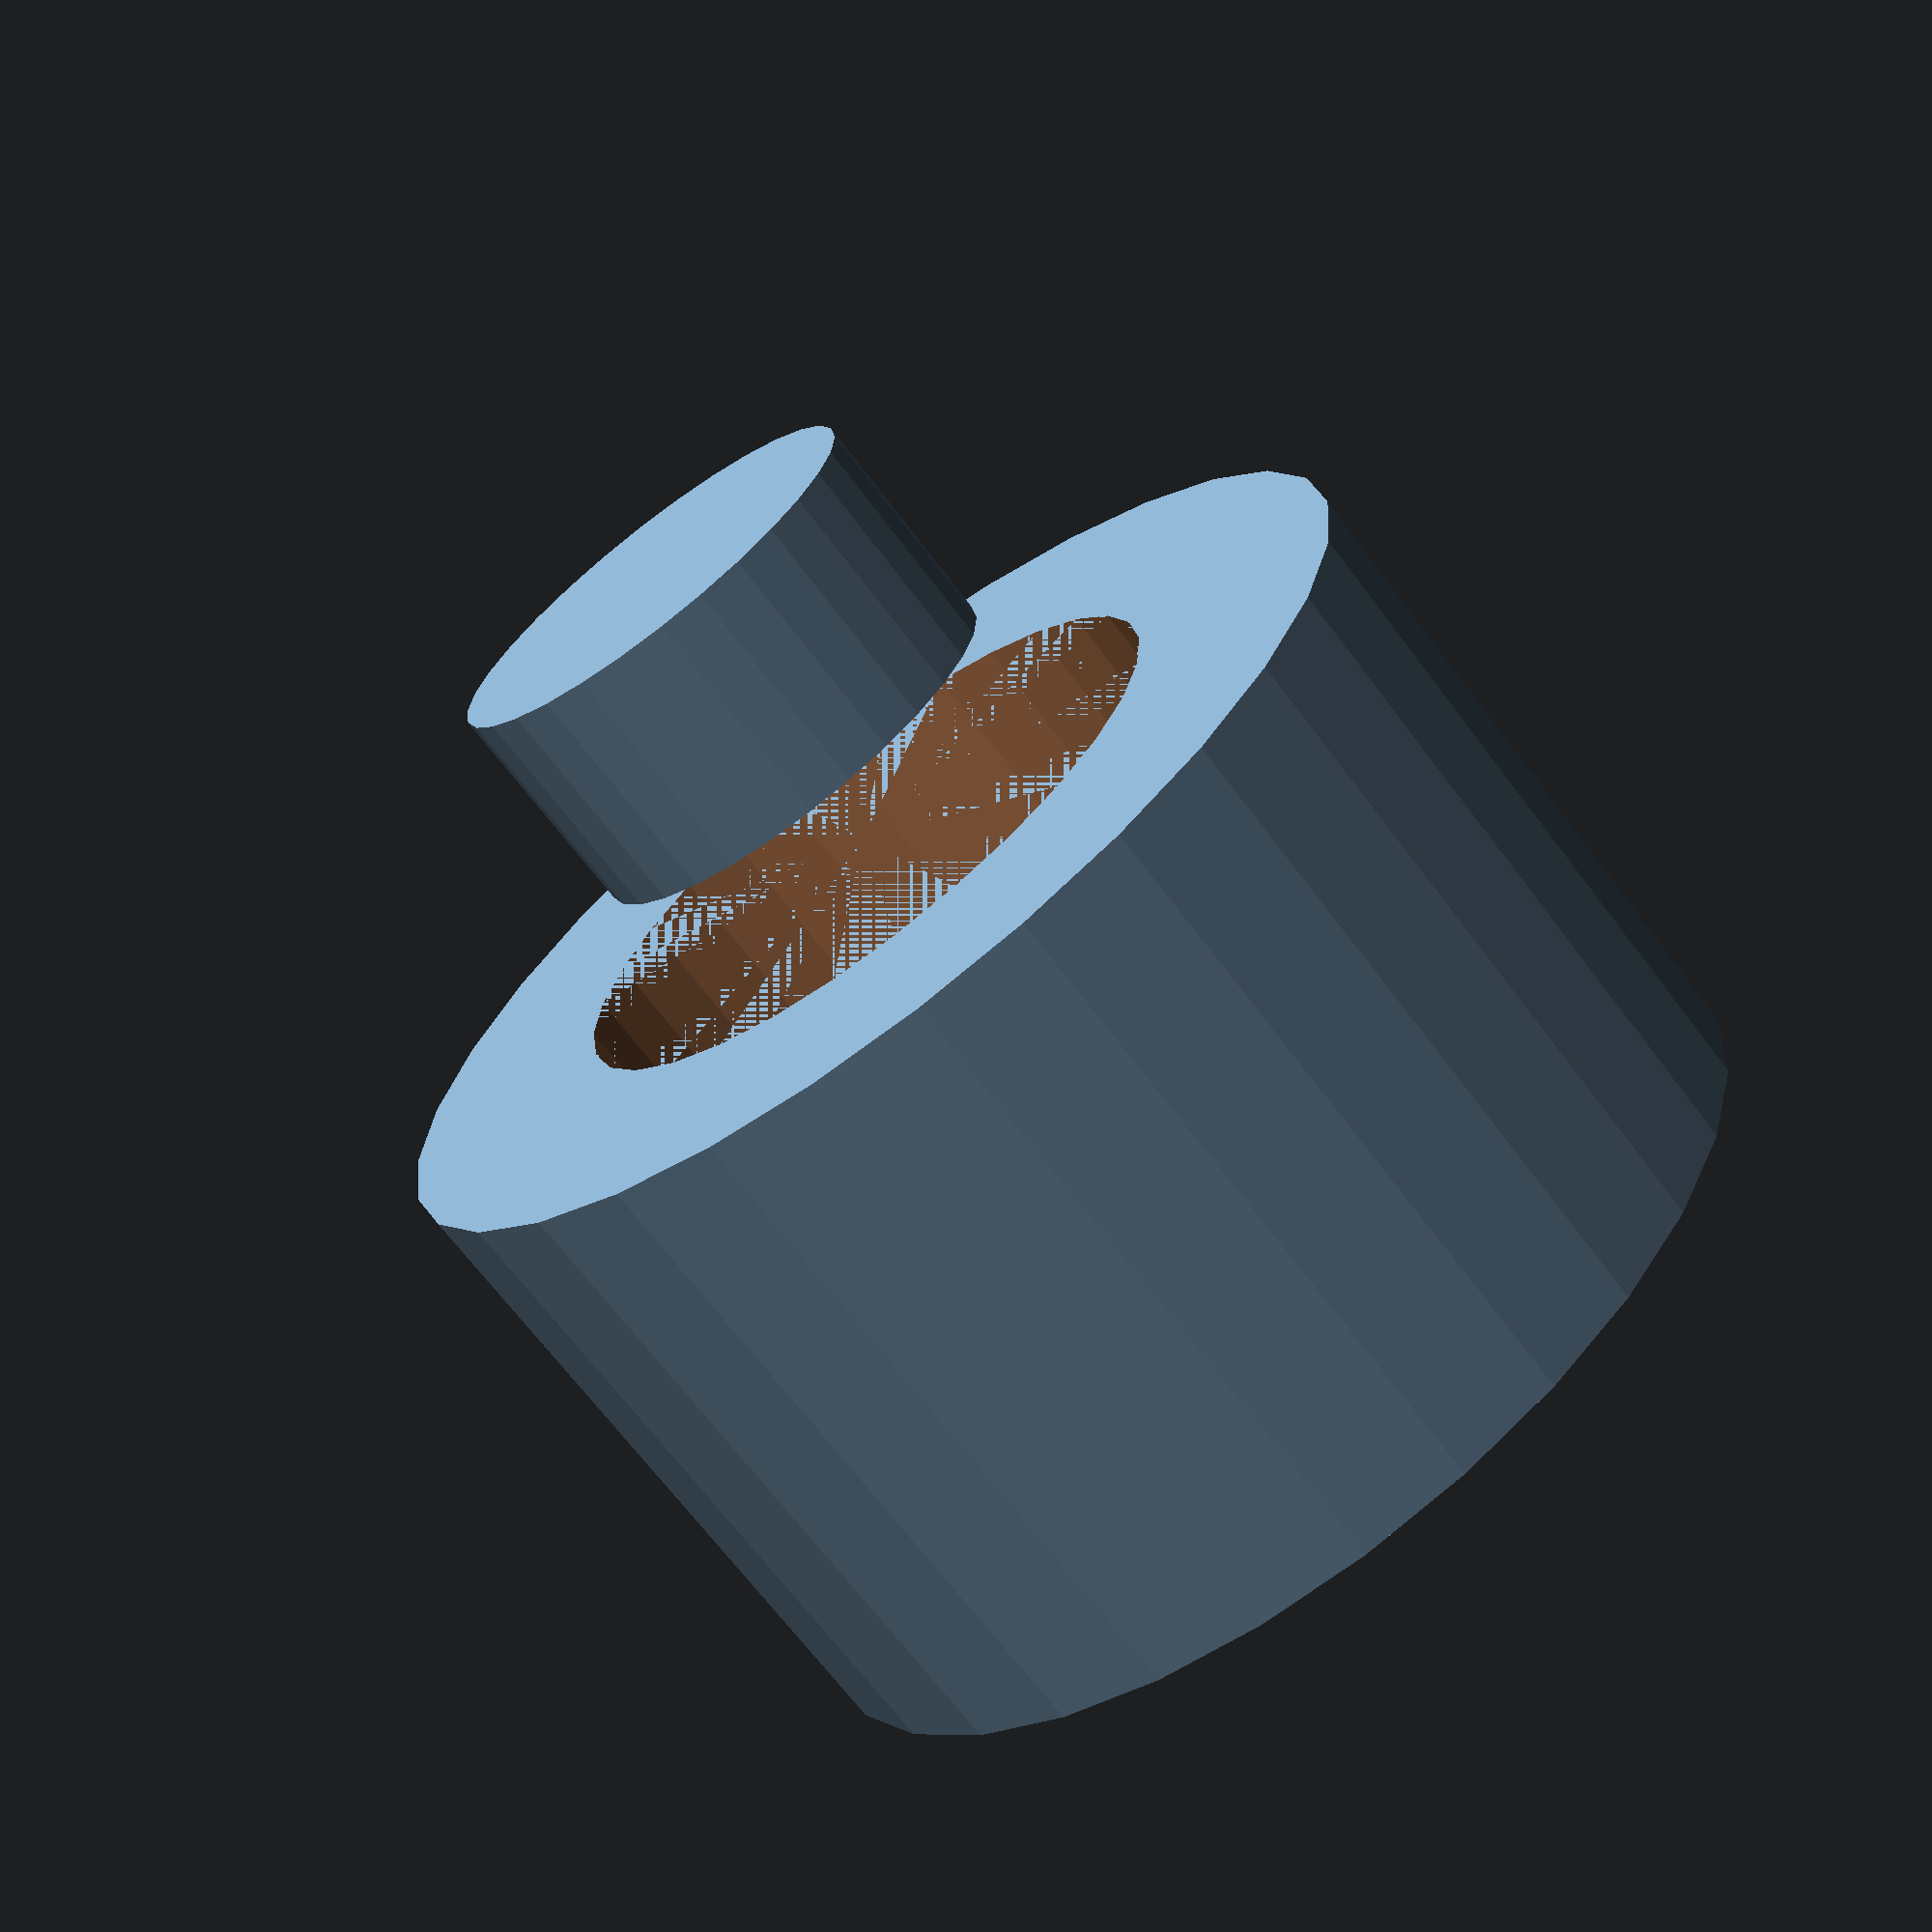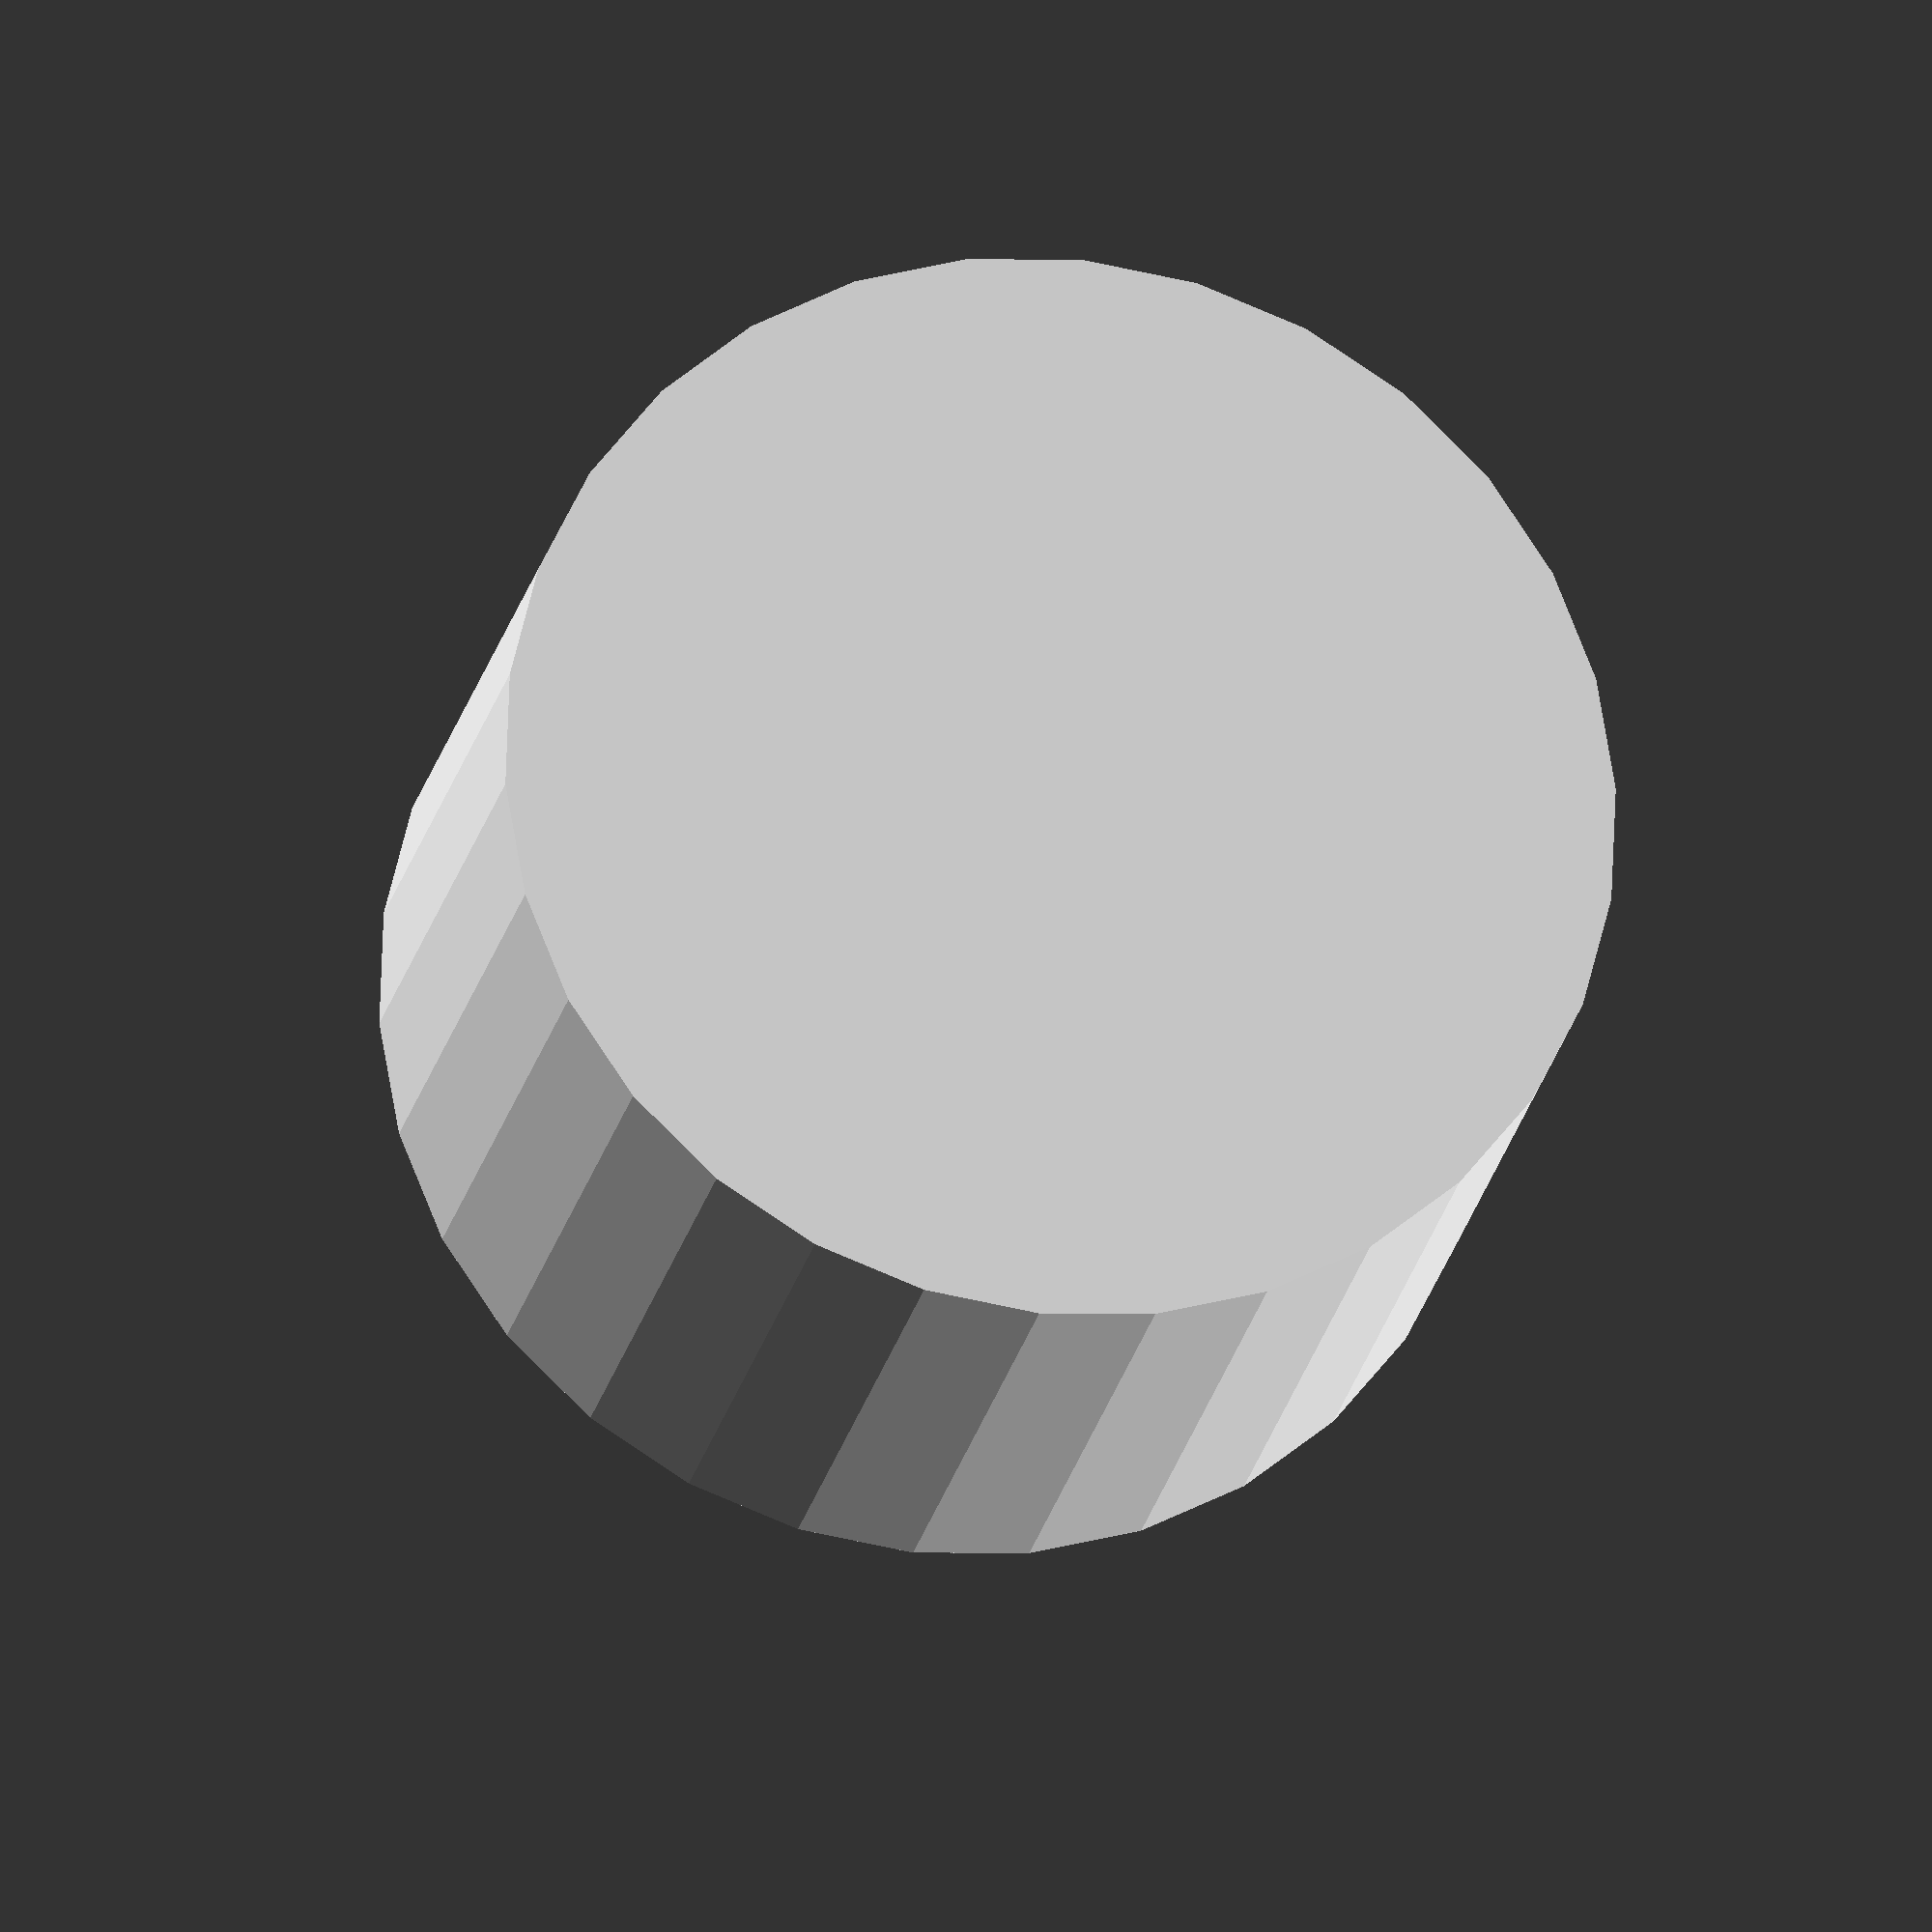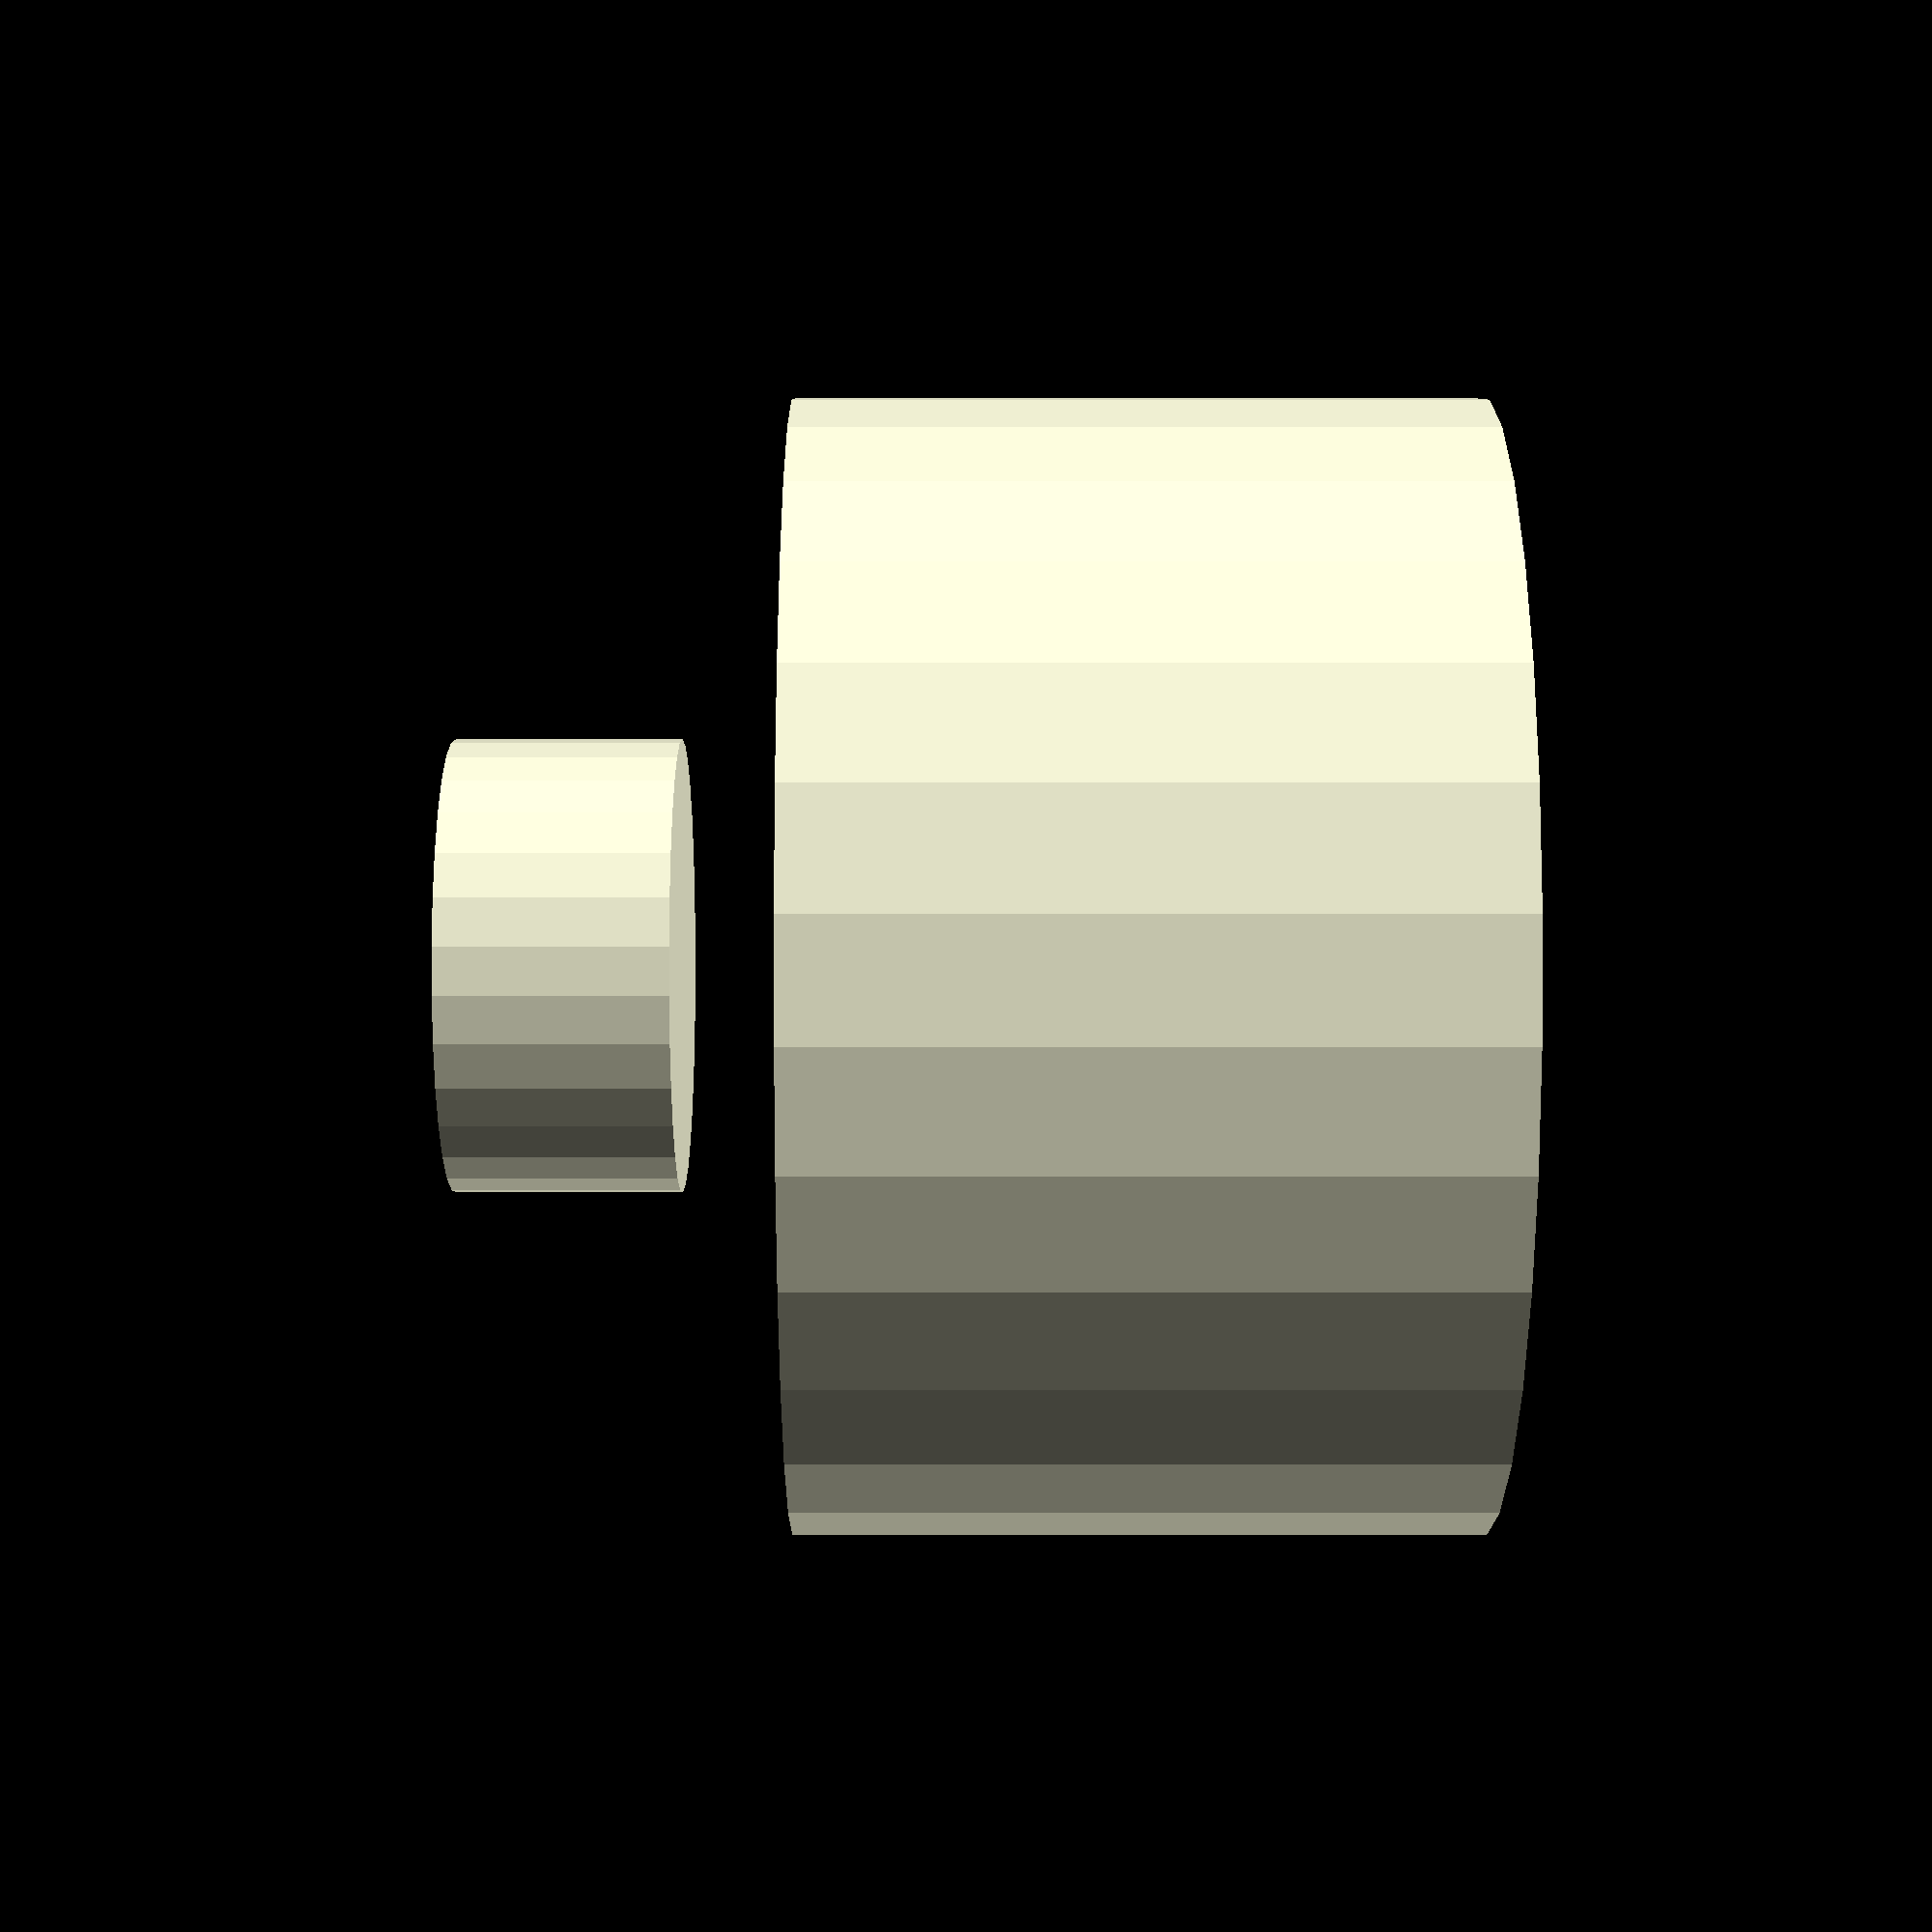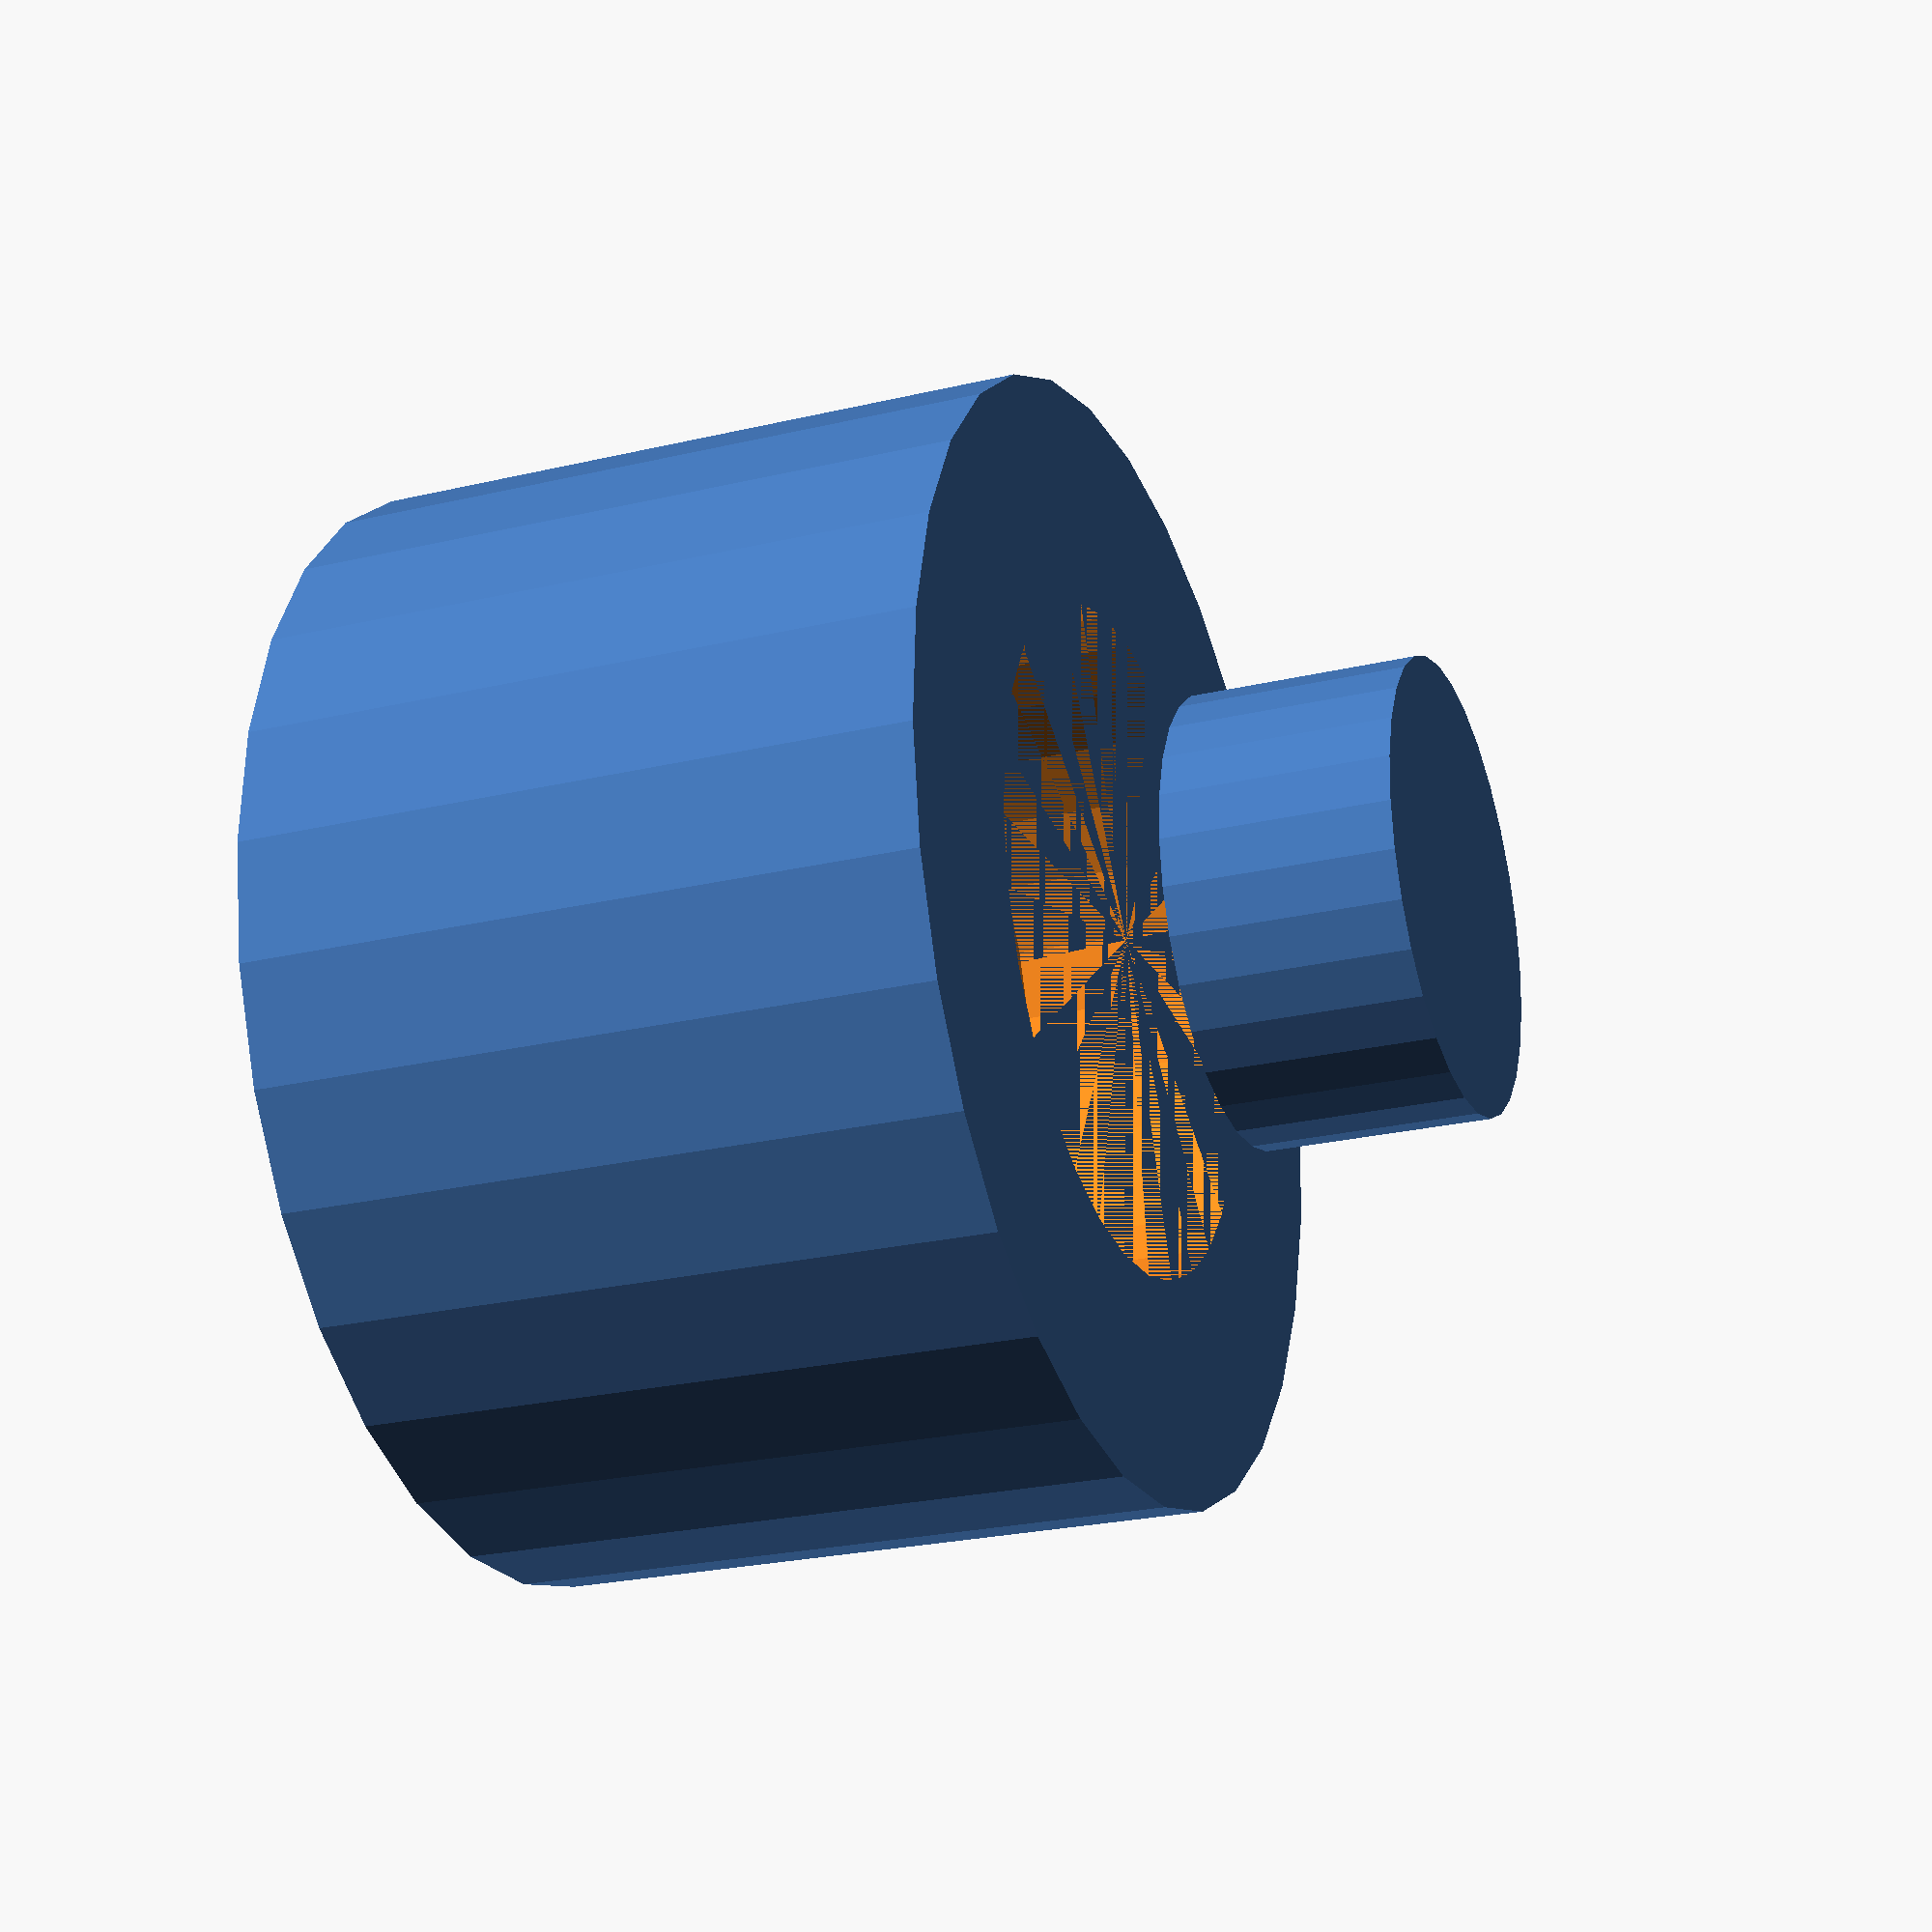
<openscad>

// Parameters for cylindrical body
cylindrical_body_diameter = 50; // Diameter of the cylindrical body
cylindrical_body_height = 30;   // Height of the cylindrical body
recess_diameter = 30;           // Diameter of the recessed hollow at the bottom
recess_depth = 10;              // Depth of the recessed hollow

// Parameters for base cylinder
base_cylinder_diameter = 20;    // Diameter of the base cylinder
base_cylinder_height = 10;      // Height of the base cylinder

// Main cylindrical body
module cylindrical_body() {
    difference() {
        cylinder(d = cylindrical_body_diameter, h = cylindrical_body_height, center = true);
        translate([0, 0, -cylindrical_body_height / 2])
            cylinder(d = recess_diameter, h = recess_depth, center = false);
    }
}

// Base cylinder
module base_cylinder() {
    cylinder(d = base_cylinder_diameter, h = base_cylinder_height, center = true);
}

// Combine components
translate([0, 0, base_cylinder_height / 2])
    cylindrical_body();

translate([0, 0, -cylindrical_body_height / 2 - base_cylinder_height / 2])
    base_cylinder();


</openscad>
<views>
elev=248.5 azim=217.7 roll=323.0 proj=p view=wireframe
elev=201.0 azim=260.2 roll=190.7 proj=o view=wireframe
elev=57.3 azim=139.4 roll=270.0 proj=p view=solid
elev=24.5 azim=218.9 roll=111.3 proj=p view=wireframe
</views>
